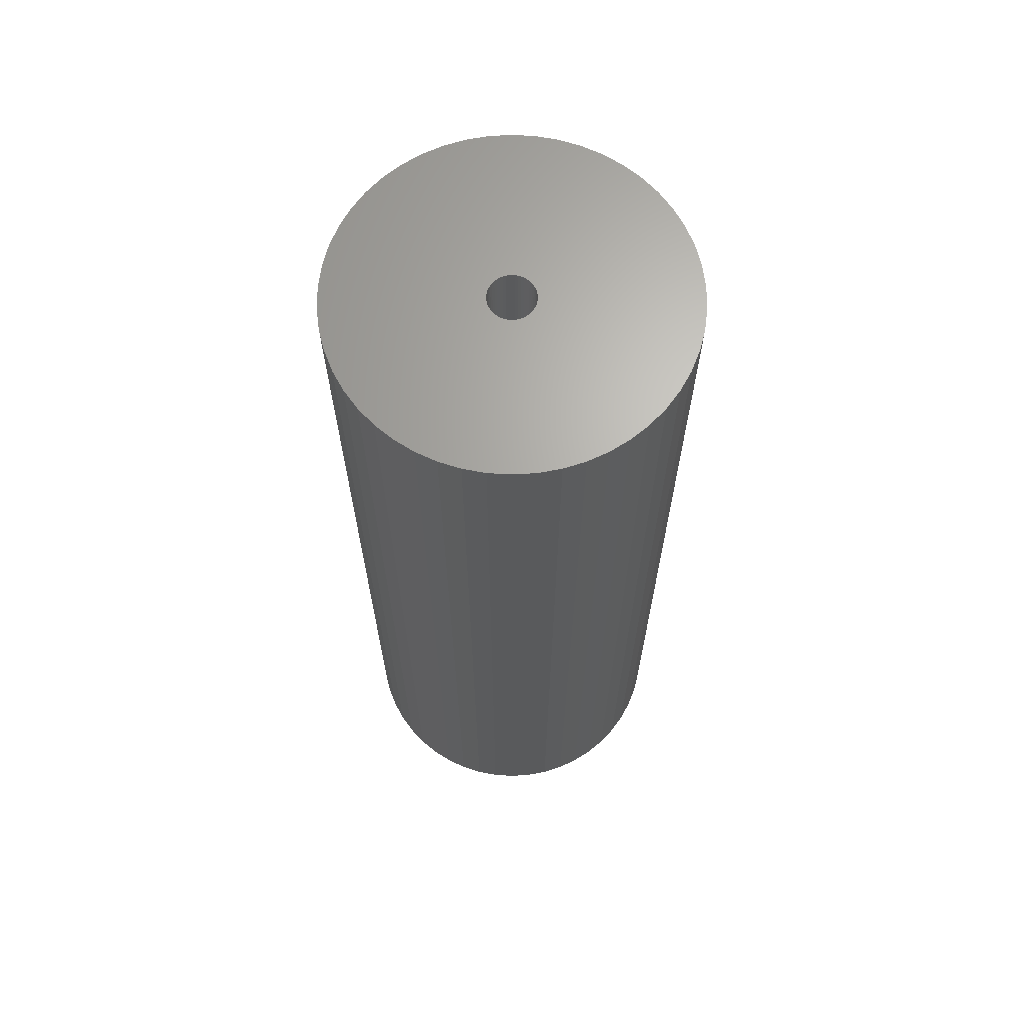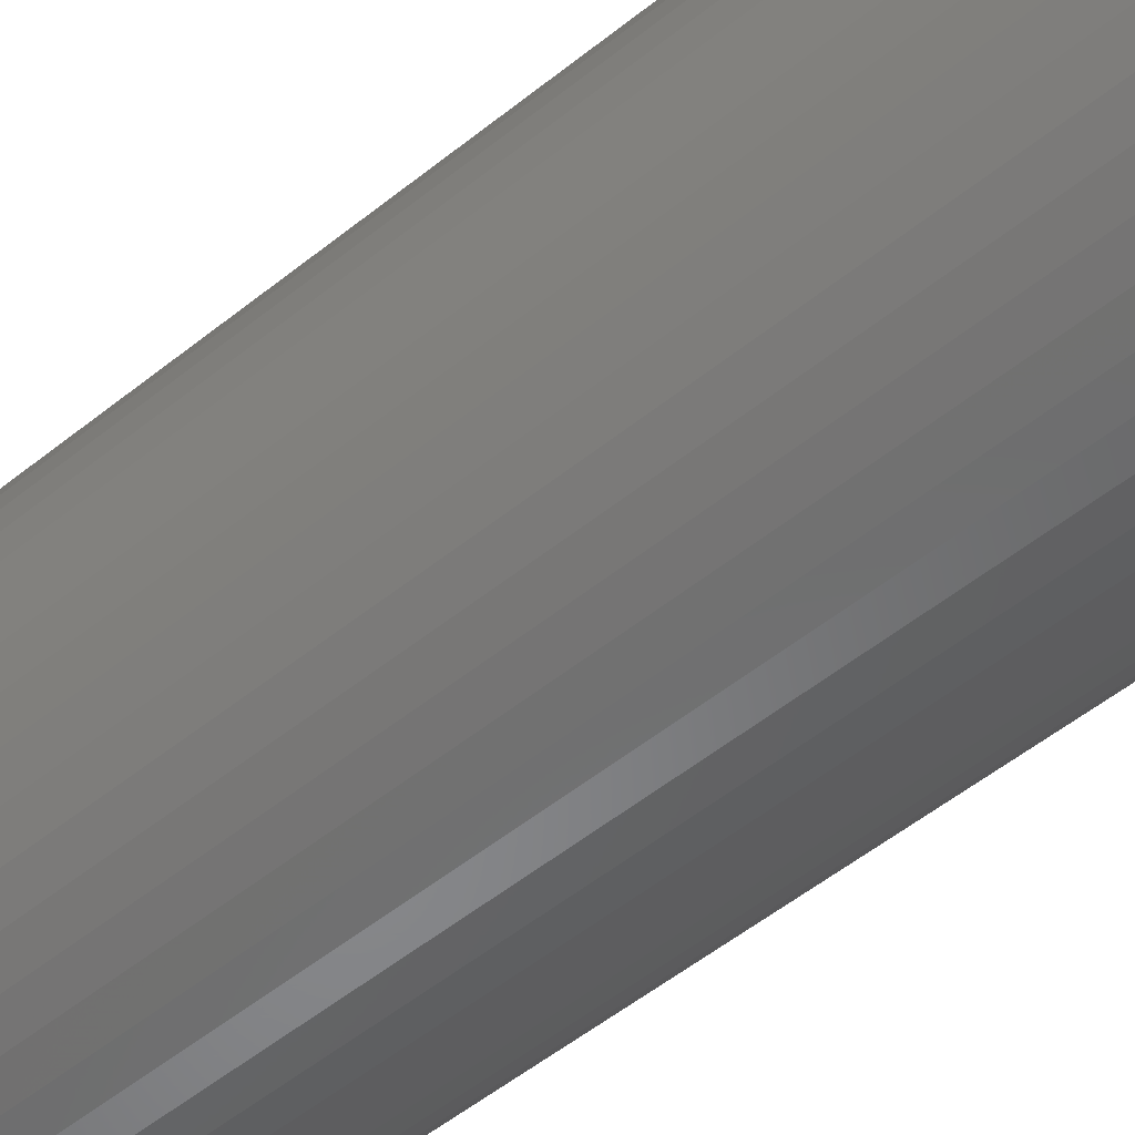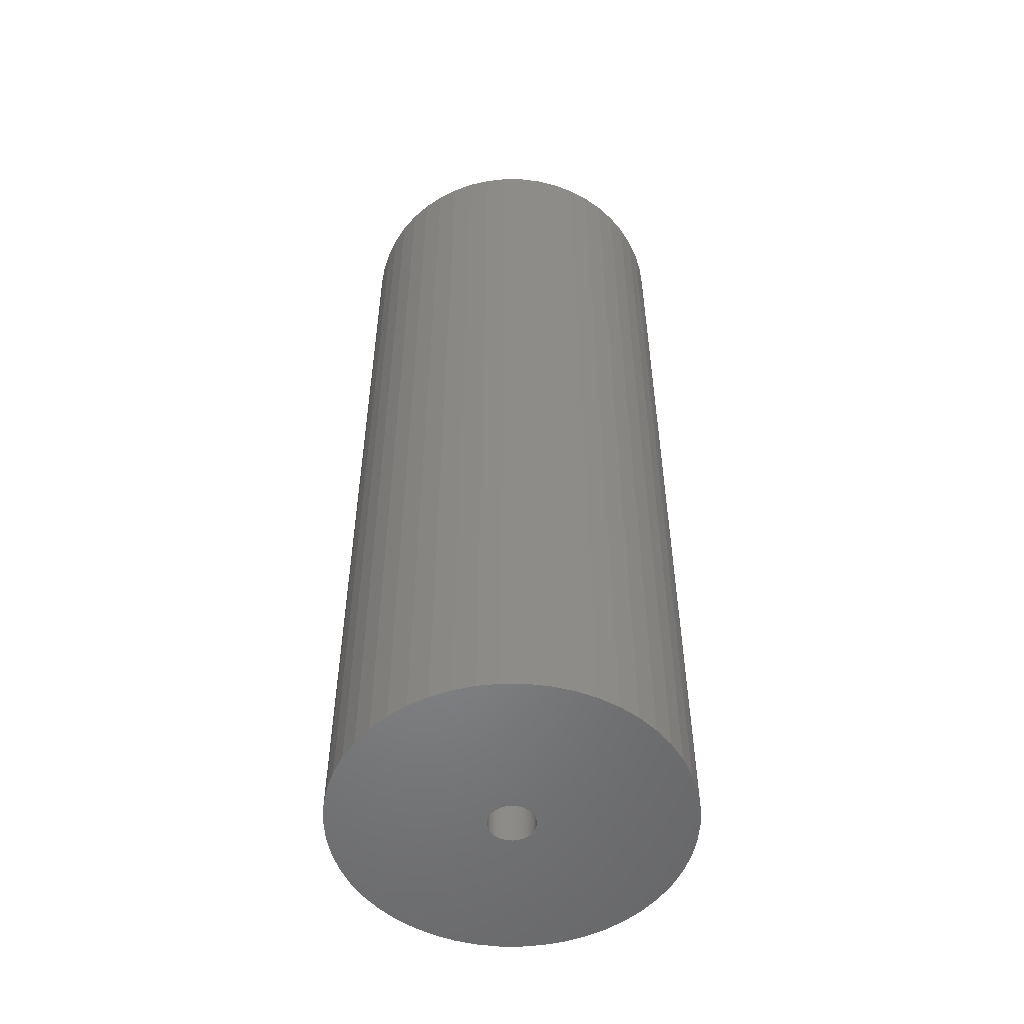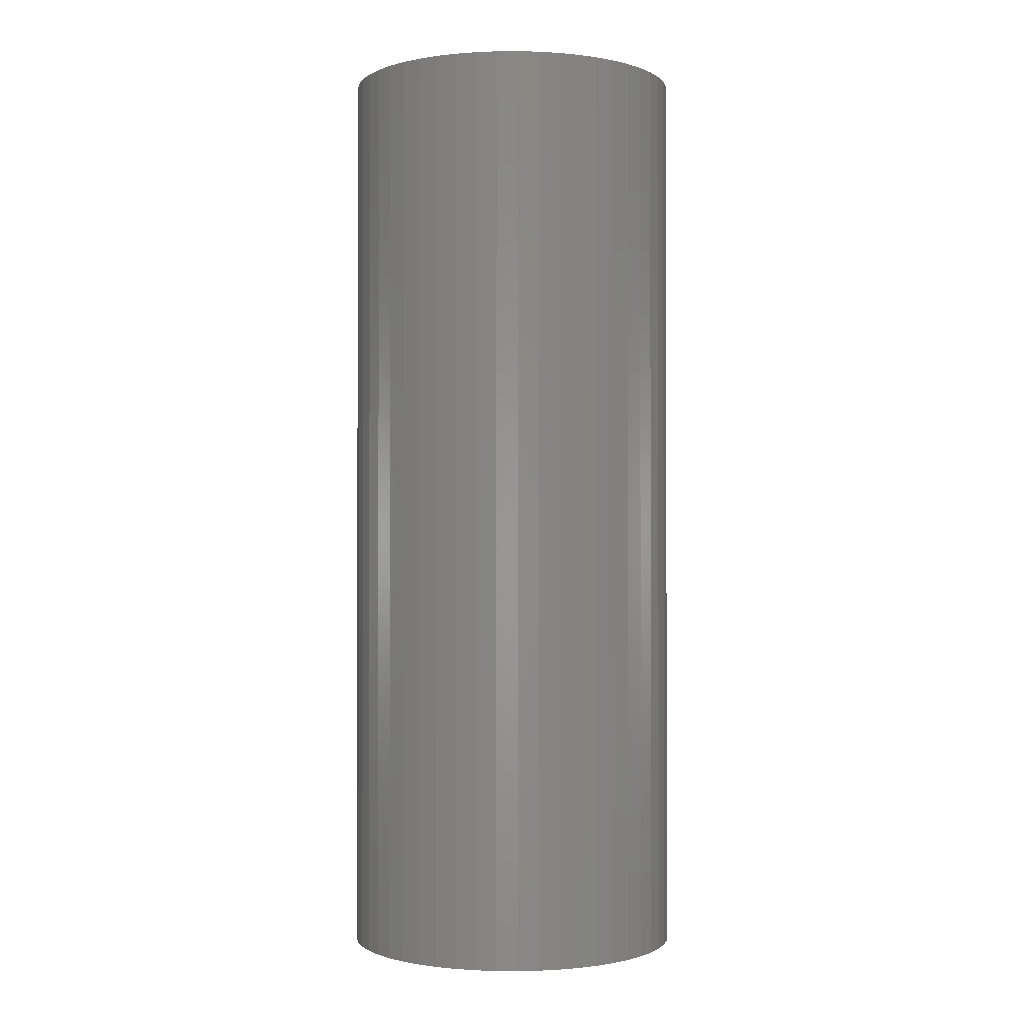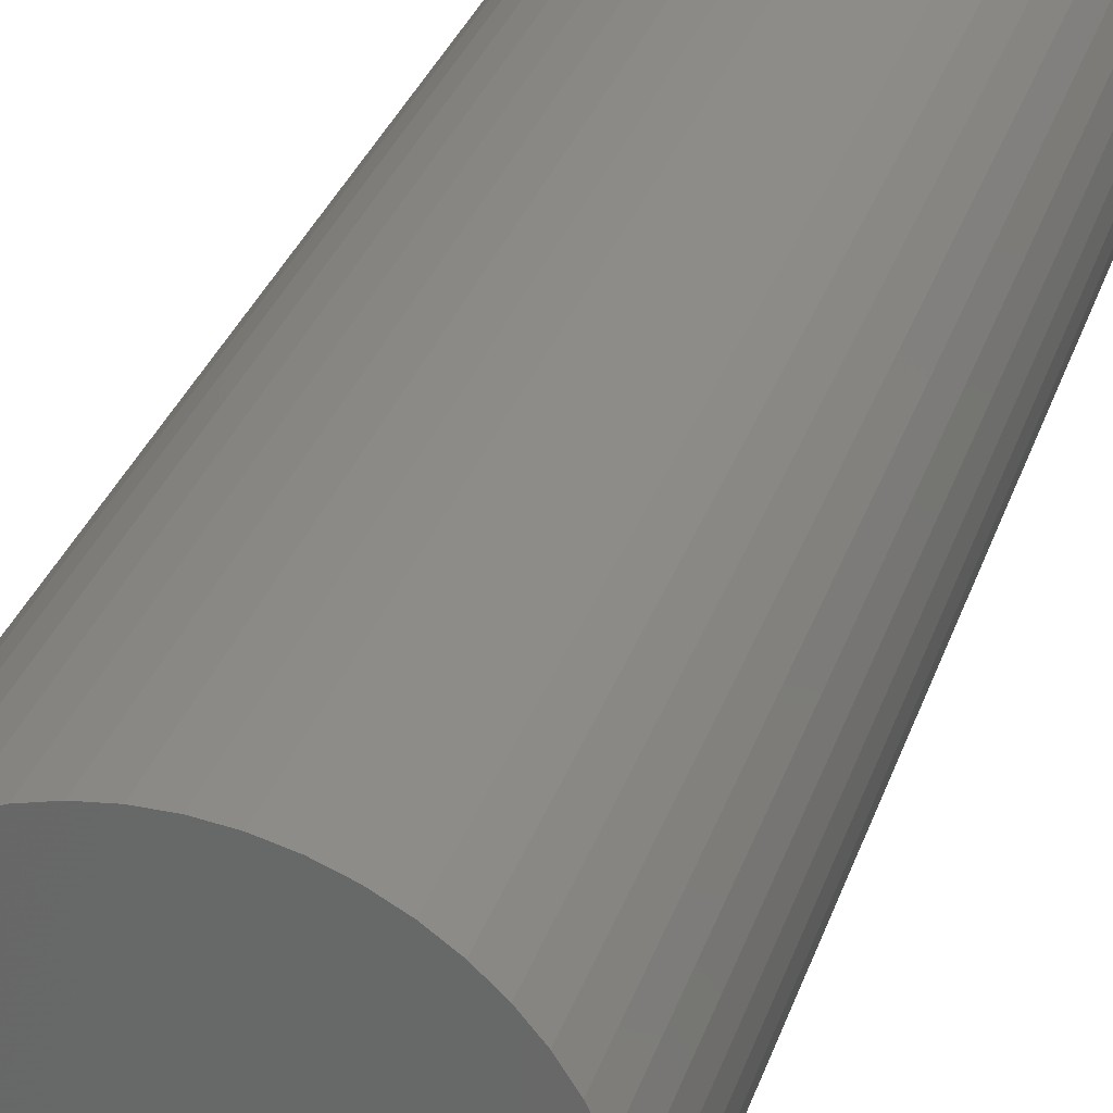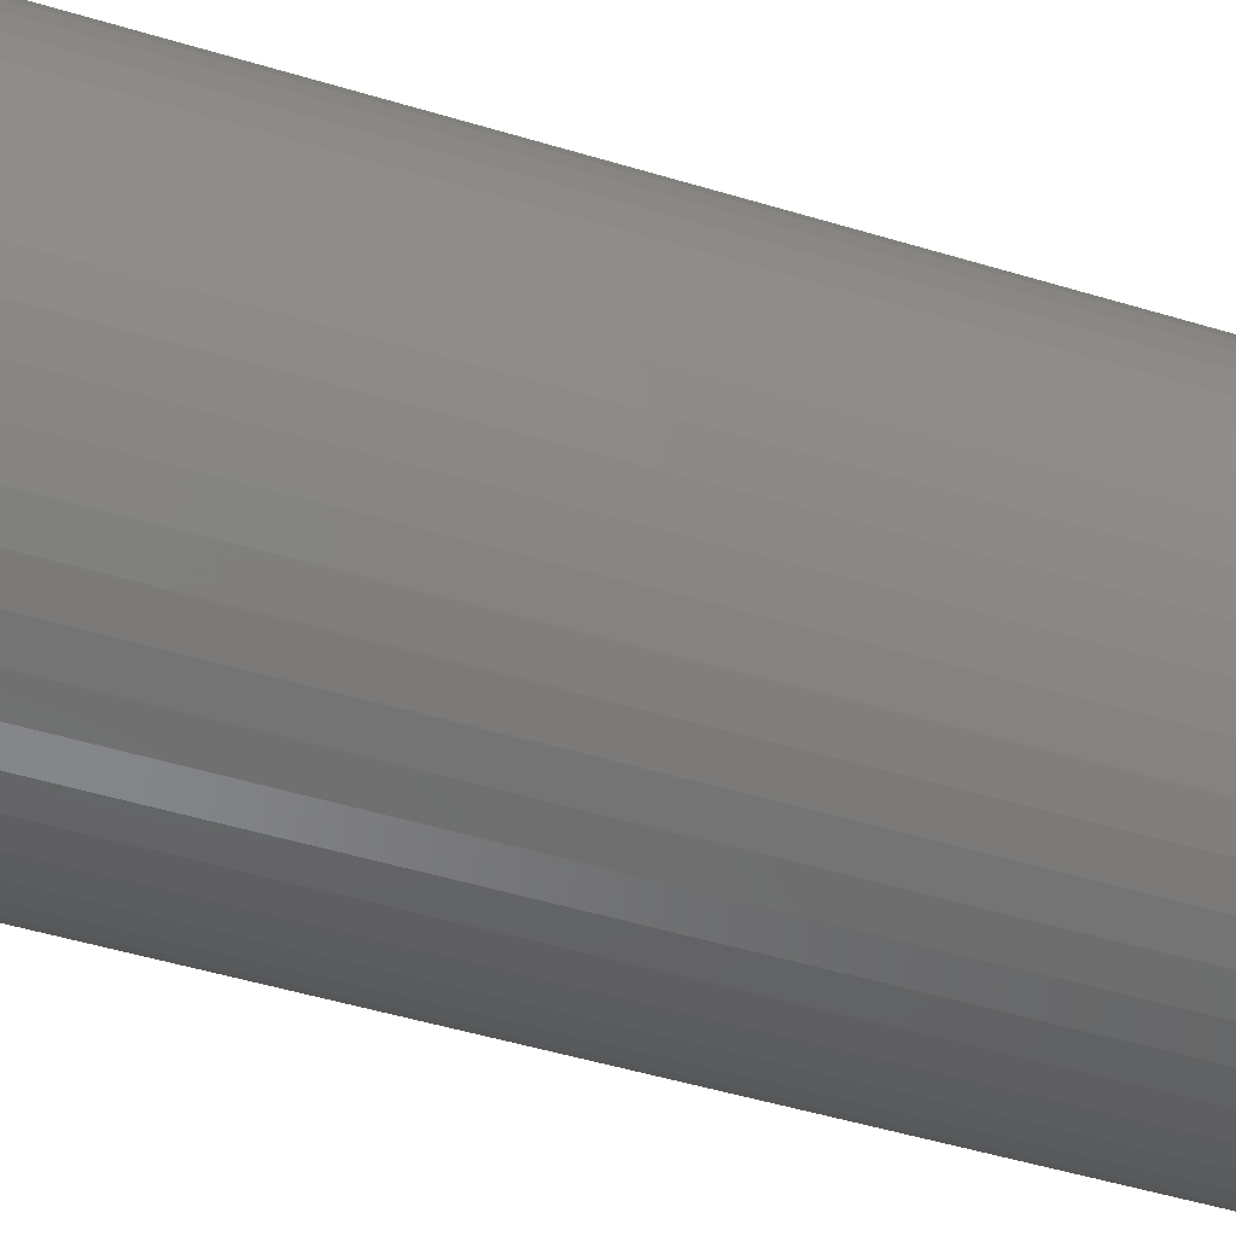
<metadata>
{"format":"stl","ext":"stl","renderer":"f3d","projection":"perspective","resolution":1024,"background":"white","views":[{"elev":66.3,"azim":162.0,"up":"+Z"},{"elev":-53.7,"azim":130.6,"up":"+Y"},{"elev":-52.9,"azim":-14.9,"up":"+Z"},{"elev":-0.9,"azim":-171.1,"up":"+Z"},{"elev":31.0,"azim":16.7,"up":"+Y"},{"elev":-46.0,"azim":-109.5,"up":"+Y"}]}
</metadata>
<code>
# stl→obj: 200 verts, 400 faces
v 17 0 46.5
v 16.87 2.131 -46.5
v 16.87 2.131 46.5
v 17 0 -46.5
v -17 0 -46.5
v -16.87 2.131 46.5
v -16.87 2.131 -46.5
v -17 0 46.5
v 1.067 16.97 -46.5
v -1.067 16.97 46.5
v 1.067 16.97 46.5
v -1.067 16.97 -46.5
v -1.067 -16.97 -46.5
v 1.067 -16.97 46.5
v -1.067 -16.97 46.5
v 1.067 -16.97 -46.5
v 12.39 11.64 -46.5
v 10.84 13.1 46.5
v 12.39 11.64 46.5
v 10.84 13.1 -46.5
v -10.84 13.1 -46.5
v -12.39 11.64 46.5
v -10.84 13.1 46.5
v -12.39 11.64 -46.5
v -5.253 16.17 -46.5
v -7.238 15.38 46.5
v -5.253 16.17 46.5
v -7.238 15.38 -46.5
v 15.81 6.258 46.5
v 14.9 8.19 -46.5
v 14.9 8.19 46.5
v 15.81 6.258 -46.5
v 7.238 15.38 -46.5
v 5.253 16.17 46.5
v 7.238 15.38 46.5
v 5.253 16.17 -46.5
v 3.185 16.7 46.5
v 3.185 16.7 -46.5
v 9.109 14.35 -46.5
v 9.109 14.35 46.5
v -15.81 6.258 -46.5
v -14.9 8.19 46.5
v -14.9 8.19 -46.5
v -15.81 6.258 46.5
v 2.25 0 46.5
v 2.232 0.282 46.5
v 16.47 4.228 46.5
v 16.87 -2.131 46.5
v 2.179 0.5596 46.5
v 2.232 -0.282 46.5
v 2.092 0.8283 46.5
v 16.47 -4.228 46.5
v 1.972 1.084 46.5
v 13.75 9.992 46.5
v 2.179 -0.5596 46.5
v 1.82 1.323 46.5
v 15.81 -6.258 46.5
v 1.64 1.54 46.5
v 2.092 -0.8283 46.5
v 1.434 1.734 46.5
v 14.9 -8.19 46.5
v 1.206 1.9 46.5
v 1.972 -1.084 46.5
v 0.958 2.036 46.5
v 13.75 -9.992 46.5
v 0.6953 2.14 46.5
v 1.82 -1.323 46.5
v 12.39 -11.64 46.5
v 0.4216 2.21 46.5
v 0.1413 2.246 46.5
v -0.1413 2.246 46.5
v -0.4216 2.21 46.5
v -3.185 16.7 46.5
v -0.6953 2.14 46.5
v -0.958 2.036 46.5
v -1.206 1.9 46.5
v -9.109 14.35 46.5
v -1.434 1.734 46.5
v -1.64 1.54 46.5
v -1.82 1.323 46.5
v 1.64 -1.54 46.5
v 10.84 -13.1 46.5
v 1.434 -1.734 46.5
v 9.109 -14.35 46.5
v 1.206 -1.9 46.5
v 7.238 -15.38 46.5
v 0.958 -2.036 46.5
v 5.253 -16.17 46.5
v 0.6953 -2.14 46.5
v 3.185 -16.7 46.5
v 0.4216 -2.21 46.5
v 0.1413 -2.246 46.5
v -0.1413 -2.246 46.5
v -0.4216 -2.21 46.5
v -3.185 -16.7 46.5
v -0.6953 -2.14 46.5
v -5.253 -16.17 46.5
v -0.958 -2.036 46.5
v -7.238 -15.38 46.5
v -1.206 -1.9 46.5
v -9.109 -14.35 46.5
v -1.434 -1.734 46.5
v -10.84 -13.1 46.5
v -1.64 -1.54 46.5
v -12.39 -11.64 46.5
v -1.82 -1.323 46.5
v -13.75 -9.992 46.5
v -1.972 -1.084 46.5
v -14.9 -8.19 46.5
v -2.092 -0.8283 46.5
v -15.81 -6.258 46.5
v -2.179 -0.5596 46.5
v -16.47 -4.228 46.5
v -2.232 -0.282 46.5
v -16.87 -2.131 46.5
v -2.25 0 46.5
v -13.75 9.992 46.5
v -1.972 1.084 46.5
v -2.092 0.8283 46.5
v -2.179 0.5596 46.5
v -16.47 4.228 46.5
v -2.232 0.282 46.5
v -3.185 16.7 -46.5
v 2.25 0 -46.5
v 16.87 -2.131 -46.5
v 2.232 -0.282 -46.5
v 16.47 -4.228 -46.5
v 2.179 -0.5596 -46.5
v 15.81 -6.258 -46.5
v 2.232 0.282 -46.5
v 2.092 -0.8283 -46.5
v 14.9 -8.19 -46.5
v 16.47 4.228 -46.5
v 1.972 -1.084 -46.5
v 13.75 -9.992 -46.5
v 2.179 0.5596 -46.5
v 1.82 -1.323 -46.5
v 12.39 -11.64 -46.5
v 1.64 -1.54 -46.5
v 10.84 -13.1 -46.5
v 2.092 0.8283 -46.5
v 1.434 -1.734 -46.5
v 9.109 -14.35 -46.5
v 1.206 -1.9 -46.5
v 7.238 -15.38 -46.5
v 1.972 1.084 -46.5
v 0.958 -2.036 -46.5
v 5.253 -16.17 -46.5
v 13.75 9.992 -46.5
v 0.6953 -2.14 -46.5
v 3.185 -16.7 -46.5
v 1.82 1.323 -46.5
v 0.4216 -2.21 -46.5
v 0.1413 -2.246 -46.5
v -0.1413 -2.246 -46.5
v -0.4216 -2.21 -46.5
v -3.185 -16.7 -46.5
v -0.6953 -2.14 -46.5
v -5.253 -16.17 -46.5
v -0.958 -2.036 -46.5
v -7.238 -15.38 -46.5
v -1.206 -1.9 -46.5
v -9.109 -14.35 -46.5
v -1.434 -1.734 -46.5
v -10.84 -13.1 -46.5
v -1.64 -1.54 -46.5
v -12.39 -11.64 -46.5
v -1.82 -1.323 -46.5
v 1.64 1.54 -46.5
v 1.434 1.734 -46.5
v 1.206 1.9 -46.5
v 0.958 2.036 -46.5
v 0.6953 2.14 -46.5
v 0.4216 2.21 -46.5
v 0.1413 2.246 -46.5
v -0.1413 2.246 -46.5
v -0.4216 2.21 -46.5
v -0.6953 2.14 -46.5
v -0.958 2.036 -46.5
v -1.206 1.9 -46.5
v -9.109 14.35 -46.5
v -1.434 1.734 -46.5
v -1.64 1.54 -46.5
v -1.82 1.323 -46.5
v -13.75 9.992 -46.5
v -1.972 1.084 -46.5
v -2.092 0.8283 -46.5
v -2.179 0.5596 -46.5
v -16.47 4.228 -46.5
v -2.232 0.282 -46.5
v -2.25 0 -46.5
v -13.75 -9.992 -46.5
v -1.972 -1.084 -46.5
v -14.9 -8.19 -46.5
v -2.092 -0.8283 -46.5
v -15.81 -6.258 -46.5
v -2.179 -0.5596 -46.5
v -16.47 -4.228 -46.5
v -2.232 -0.282 -46.5
v -16.87 -2.131 -46.5
f 1 2 3
f 2 1 4
f 5 6 7
f 6 5 8
f 9 10 11
f 10 9 12
f 13 14 15
f 14 13 16
f 17 18 19
f 18 17 20
f 21 22 23
f 22 21 24
f 25 26 27
f 26 25 28
f 29 30 31
f 30 29 32
f 33 34 35
f 34 33 36
f 36 37 34
f 37 36 38
f 39 35 40
f 35 39 33
f 41 42 43
f 42 41 44
f 45 1 3
f 46 3 47
f 1 45 48
f 49 47 29
f 50 48 45
f 51 29 31
f 48 50 52
f 53 31 54
f 55 52 50
f 56 54 19
f 52 55 57
f 58 19 18
f 59 57 55
f 60 18 40
f 57 59 61
f 62 40 35
f 63 61 59
f 64 35 34
f 61 63 65
f 66 34 37
f 67 65 63
f 65 67 68
f 3 46 45
f 47 49 46
f 29 51 49
f 31 53 51
f 54 56 53
f 19 58 56
f 18 60 58
f 40 62 60
f 69 37 11
f 35 64 62
f 34 66 64
f 37 69 66
f 11 70 69
f 11 71 70
f 10 71 11
f 71 10 72
f 73 72 10
f 72 73 74
f 27 74 73
f 74 27 75
f 26 75 27
f 75 26 76
f 77 76 26
f 76 77 78
f 23 78 77
f 78 23 79
f 79 22 80
f 22 79 23
f 81 68 67
f 68 81 82
f 83 82 81
f 82 83 84
f 85 84 83
f 84 85 86
f 87 86 85
f 86 87 88
f 89 88 87
f 88 89 90
f 91 90 89
f 90 91 14
f 92 14 91
f 93 14 92
f 15 93 94
f 95 94 96
f 97 96 98
f 93 15 14
f 99 98 100
f 101 100 102
f 103 102 104
f 105 104 106
f 107 106 108
f 109 108 110
f 111 110 112
f 113 112 114
f 94 95 15
f 115 114 116
f 117 80 22
f 80 117 118
f 96 97 95
f 42 118 117
f 98 99 97
f 118 42 119
f 100 101 99
f 44 119 42
f 102 103 101
f 119 44 120
f 104 105 103
f 121 120 44
f 106 107 105
f 120 121 122
f 108 109 107
f 6 122 121
f 110 111 109
f 122 6 116
f 112 113 111
f 8 116 6
f 114 115 113
f 116 8 115
f 12 73 10
f 73 12 123
f 124 4 125
f 126 125 127
f 4 124 2
f 128 127 129
f 130 2 124
f 131 129 132
f 2 130 133
f 134 132 135
f 136 133 130
f 137 135 138
f 133 136 32
f 139 138 140
f 141 32 136
f 142 140 143
f 32 141 30
f 144 143 145
f 146 30 141
f 147 145 148
f 30 146 149
f 150 148 151
f 152 149 146
f 149 152 17
f 125 126 124
f 127 128 126
f 129 131 128
f 132 134 131
f 135 137 134
f 138 139 137
f 140 142 139
f 143 144 142
f 153 151 16
f 145 147 144
f 148 150 147
f 151 153 150
f 16 154 153
f 16 155 154
f 13 155 16
f 155 13 156
f 157 156 13
f 156 157 158
f 159 158 157
f 158 159 160
f 161 160 159
f 160 161 162
f 163 162 161
f 162 163 164
f 165 164 163
f 164 165 166
f 166 167 168
f 167 166 165
f 169 17 152
f 17 169 20
f 170 20 169
f 20 170 39
f 171 39 170
f 39 171 33
f 172 33 171
f 33 172 36
f 173 36 172
f 36 173 38
f 174 38 173
f 38 174 9
f 175 9 174
f 176 9 175
f 12 176 177
f 123 177 178
f 25 178 179
f 176 12 9
f 28 179 180
f 181 180 182
f 21 182 183
f 24 183 184
f 185 184 186
f 43 186 187
f 41 187 188
f 189 188 190
f 177 123 12
f 7 190 191
f 192 168 167
f 168 192 193
f 178 25 123
f 194 193 192
f 179 28 25
f 193 194 195
f 180 181 28
f 196 195 194
f 182 21 181
f 195 196 197
f 183 24 21
f 198 197 196
f 184 185 24
f 197 198 199
f 186 43 185
f 200 199 198
f 187 41 43
f 199 200 191
f 188 189 41
f 5 191 200
f 190 7 189
f 191 5 7
f 16 90 14
f 90 16 151
f 47 32 29
f 32 47 133
f 3 133 47
f 133 3 2
f 54 17 19
f 17 54 149
f 31 149 54
f 149 31 30
f 38 11 37
f 11 38 9
f 20 40 18
f 40 20 39
f 43 117 185
f 117 43 42
f 185 22 24
f 22 185 117
f 189 44 41
f 44 189 121
f 7 121 189
f 121 7 6
f 28 77 26
f 77 28 181
f 181 23 77
f 23 181 21
f 123 27 73
f 27 123 25
f 48 4 1
f 4 48 125
f 61 129 57
f 129 61 132
f 167 103 105
f 103 167 165
f 194 111 196
f 111 194 109
f 192 109 194
f 109 192 107
f 145 84 86
f 84 145 143
f 57 127 52
f 127 57 129
f 167 107 192
f 107 167 105
f 198 115 200
f 115 198 113
f 200 8 5
f 8 200 115
f 196 113 198
f 113 196 111
f 140 68 82
f 68 140 138
f 148 86 88
f 86 148 145
f 151 88 90
f 88 151 148
f 52 125 48
f 125 52 127
f 65 132 61
f 132 65 135
f 68 135 65
f 135 68 138
f 157 15 95
f 15 157 13
f 161 97 99
f 97 161 159
f 165 101 103
f 101 165 163
f 143 82 84
f 82 143 140
f 159 95 97
f 95 159 157
f 163 99 101
f 99 163 161
f 124 46 130
f 46 124 45
f 116 190 122
f 190 116 191
f 176 70 71
f 70 176 175
f 154 93 92
f 93 154 155
f 170 58 60
f 58 170 169
f 183 78 79
f 78 183 182
f 179 74 75
f 74 179 178
f 141 53 146
f 53 141 51
f 130 49 136
f 49 130 46
f 173 64 66
f 64 173 172
f 174 66 69
f 66 174 173
f 171 60 62
f 60 171 170
f 118 184 80
f 184 118 186
f 80 183 79
f 183 80 184
f 120 187 119
f 187 120 188
f 180 75 76
f 75 180 179
f 177 71 72
f 71 177 176
f 153 92 91
f 92 153 154
f 136 51 141
f 51 136 49
f 152 58 169
f 58 152 56
f 146 56 152
f 56 146 53
f 175 69 70
f 69 175 174
f 172 62 64
f 62 172 171
f 119 186 118
f 186 119 187
f 122 188 120
f 188 122 190
f 182 76 78
f 76 182 180
f 178 72 74
f 72 178 177
f 137 63 134
f 63 137 67
f 128 50 126
f 50 128 55
f 139 83 81
f 83 139 142
f 147 89 87
f 89 147 150
f 131 55 128
f 55 131 59
f 134 59 131
f 59 134 63
f 126 45 124
f 45 126 50
f 158 98 96
f 98 158 160
f 104 168 106
f 168 104 166
f 108 195 110
f 195 108 193
f 110 197 112
f 197 110 195
f 114 191 116
f 191 114 199
f 139 67 137
f 67 139 81
f 142 85 83
f 85 142 144
f 144 87 85
f 87 144 147
f 150 91 89
f 91 150 153
f 164 104 102
f 104 164 166
f 160 100 98
f 100 160 162
f 106 193 108
f 193 106 168
f 112 199 114
f 199 112 197
f 156 96 94
f 96 156 158
f 155 94 93
f 94 155 156
f 162 102 100
f 102 162 164

</code>
